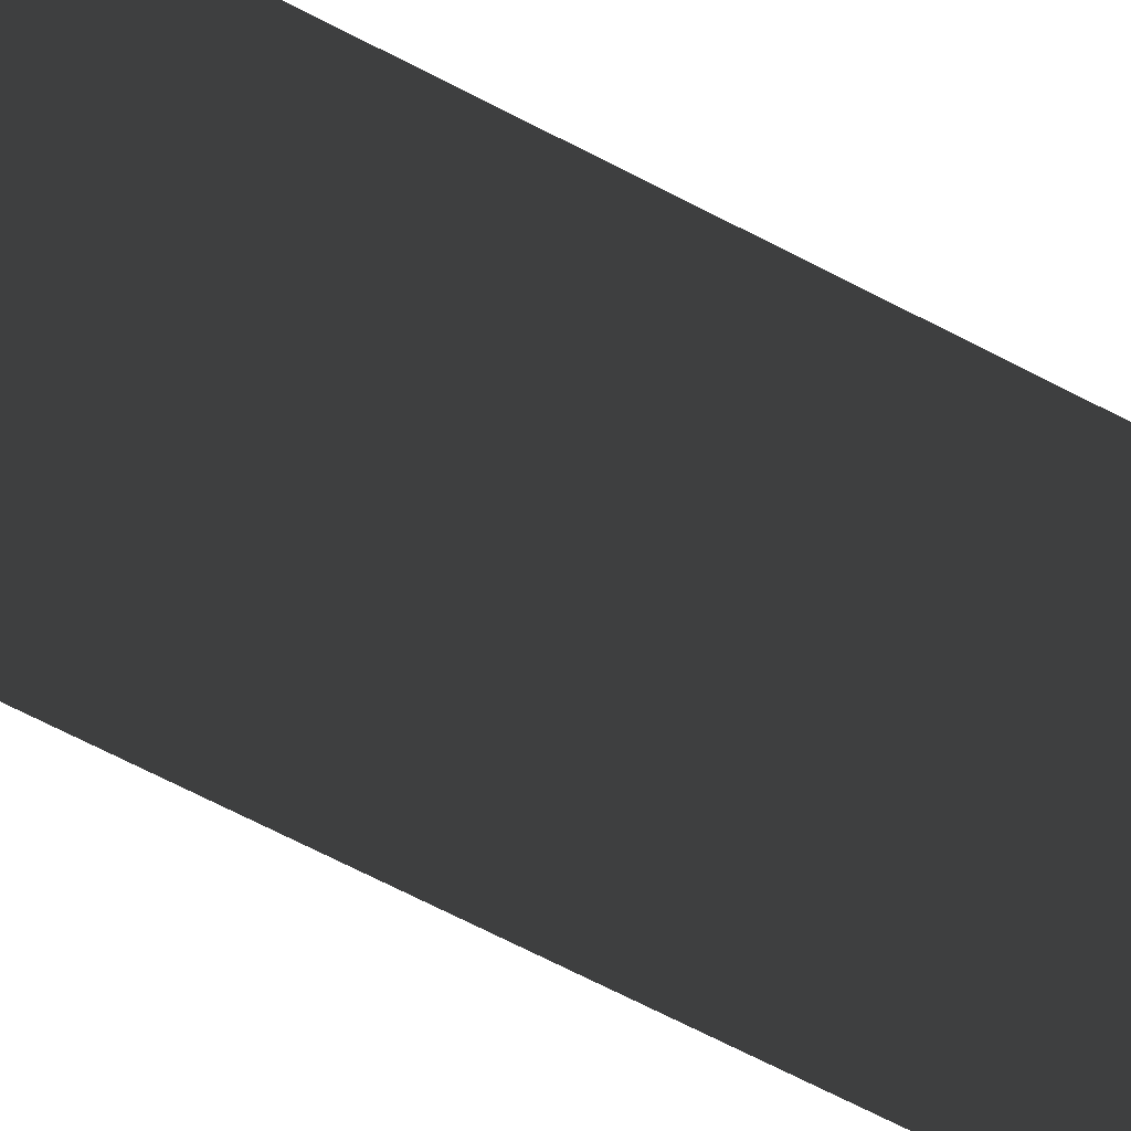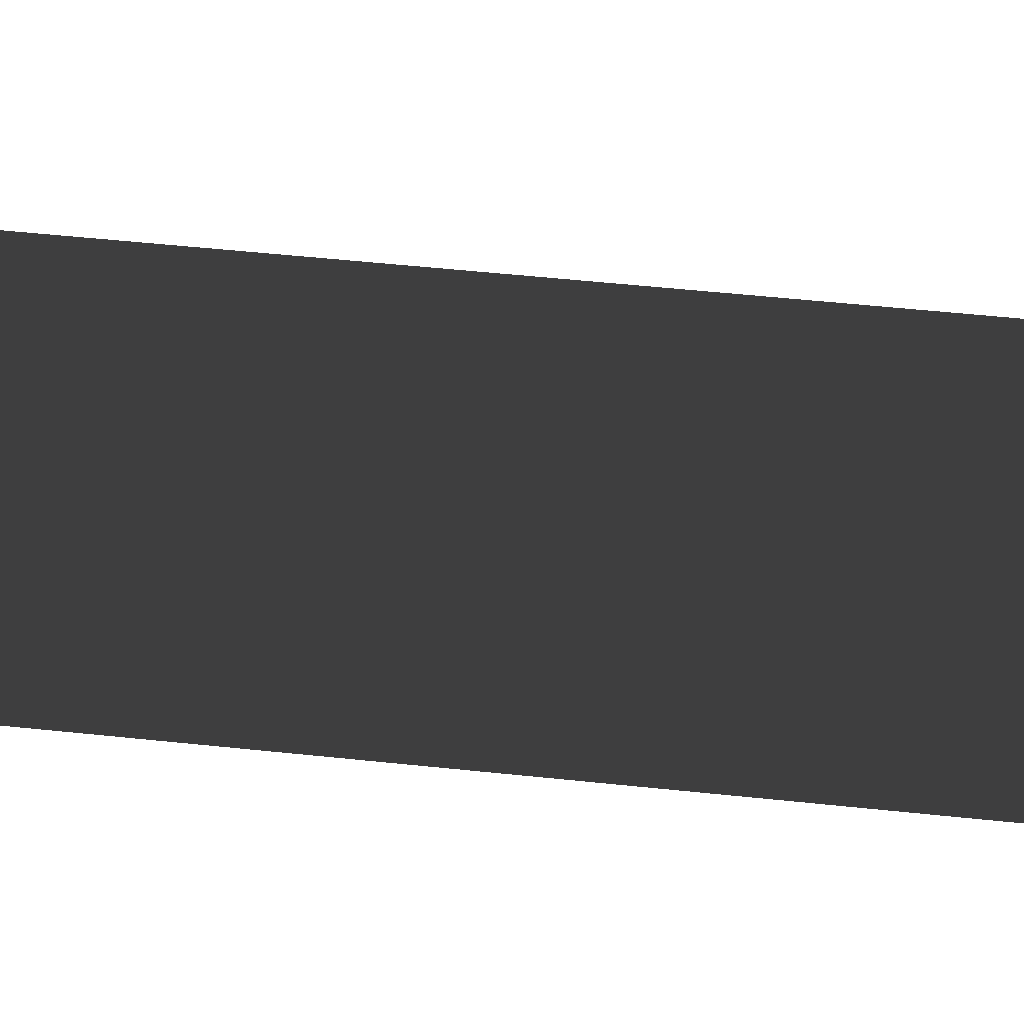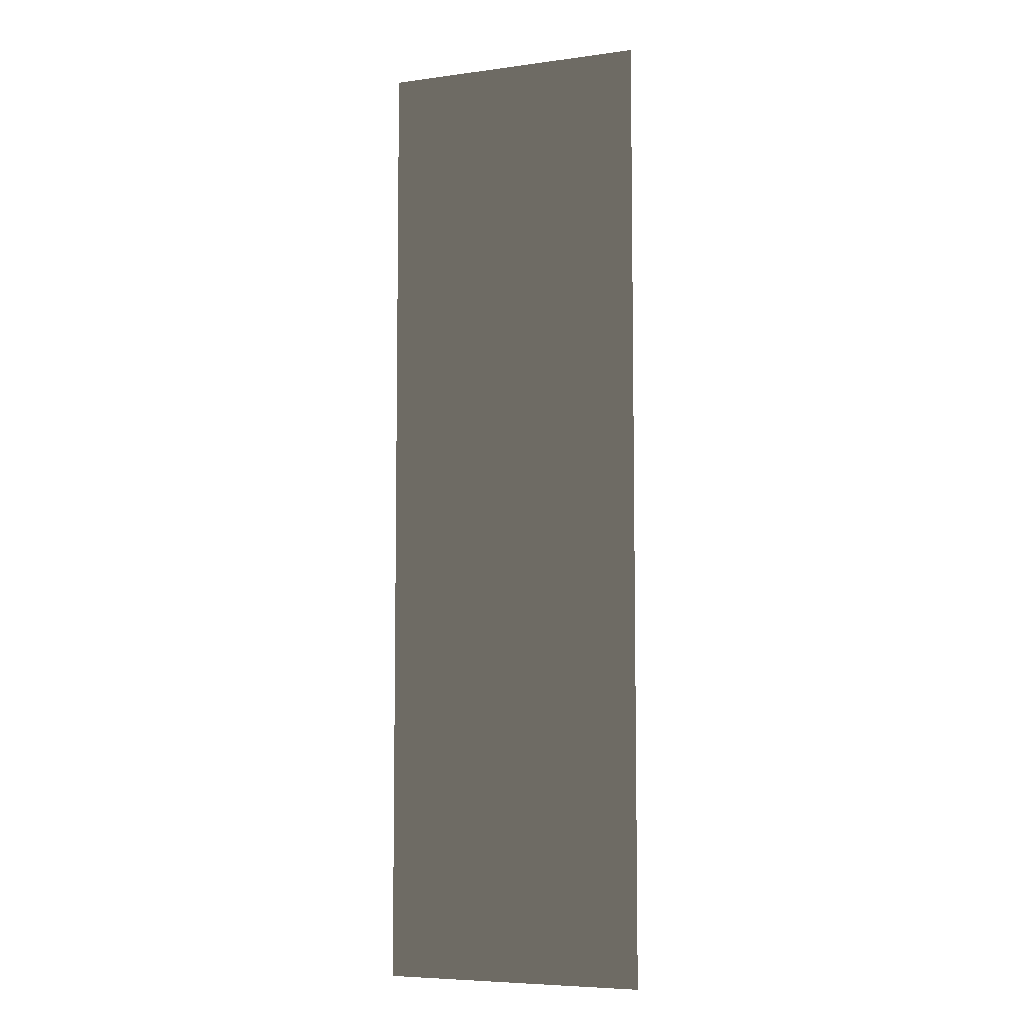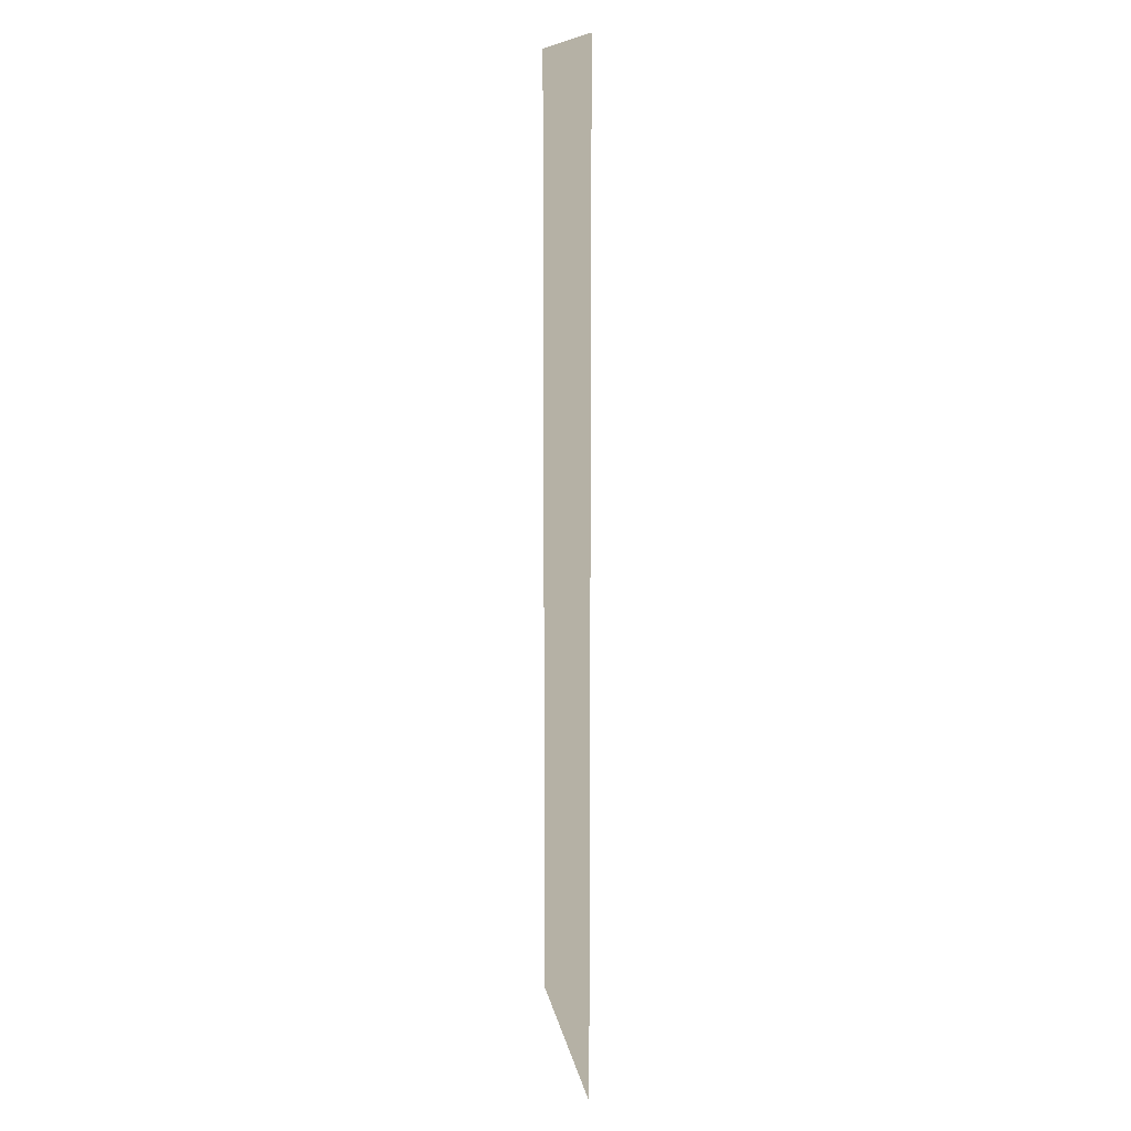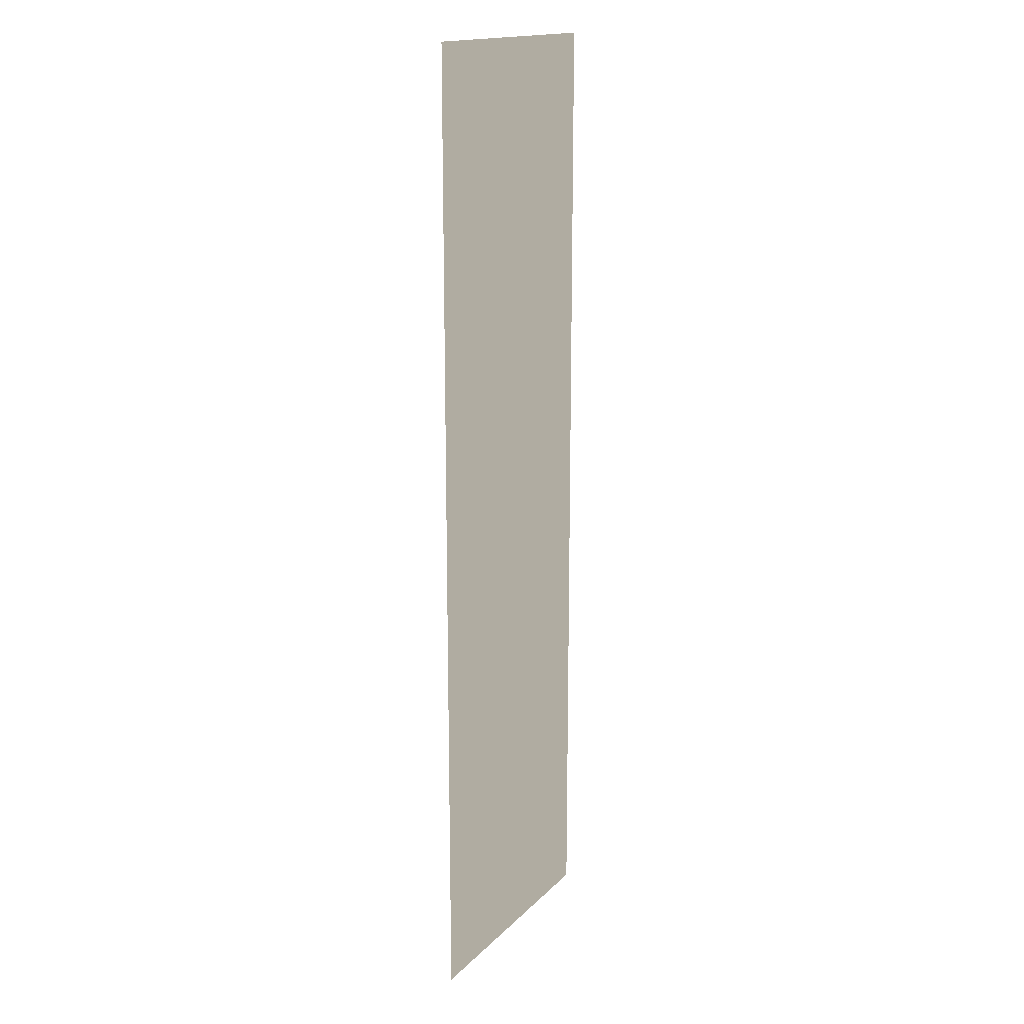
<metadata>
{"format":"obj","ext":"obj","renderer":"f3d","projection":"perspective","resolution":1024,"background":"white","views":[{"elev":-70.3,"azim":-117.2,"up":"+Z"},{"elev":44.4,"azim":97.4,"up":"+Z"},{"elev":-6.4,"azim":21.9,"up":"+Y"},{"elev":11.4,"azim":80.6,"up":"+Y"},{"elev":16.5,"azim":-61.4,"up":"+Y"}]}
</metadata>
<code>
v -4.828 17.33 5.506
v 4.828 17.33 5.506
v -4.828 -17.33 5.506
v 4.828 -17.33 5.506
g Bridge3_(8)_1909_278
f 1 3 2
f 2 3 4

</code>
